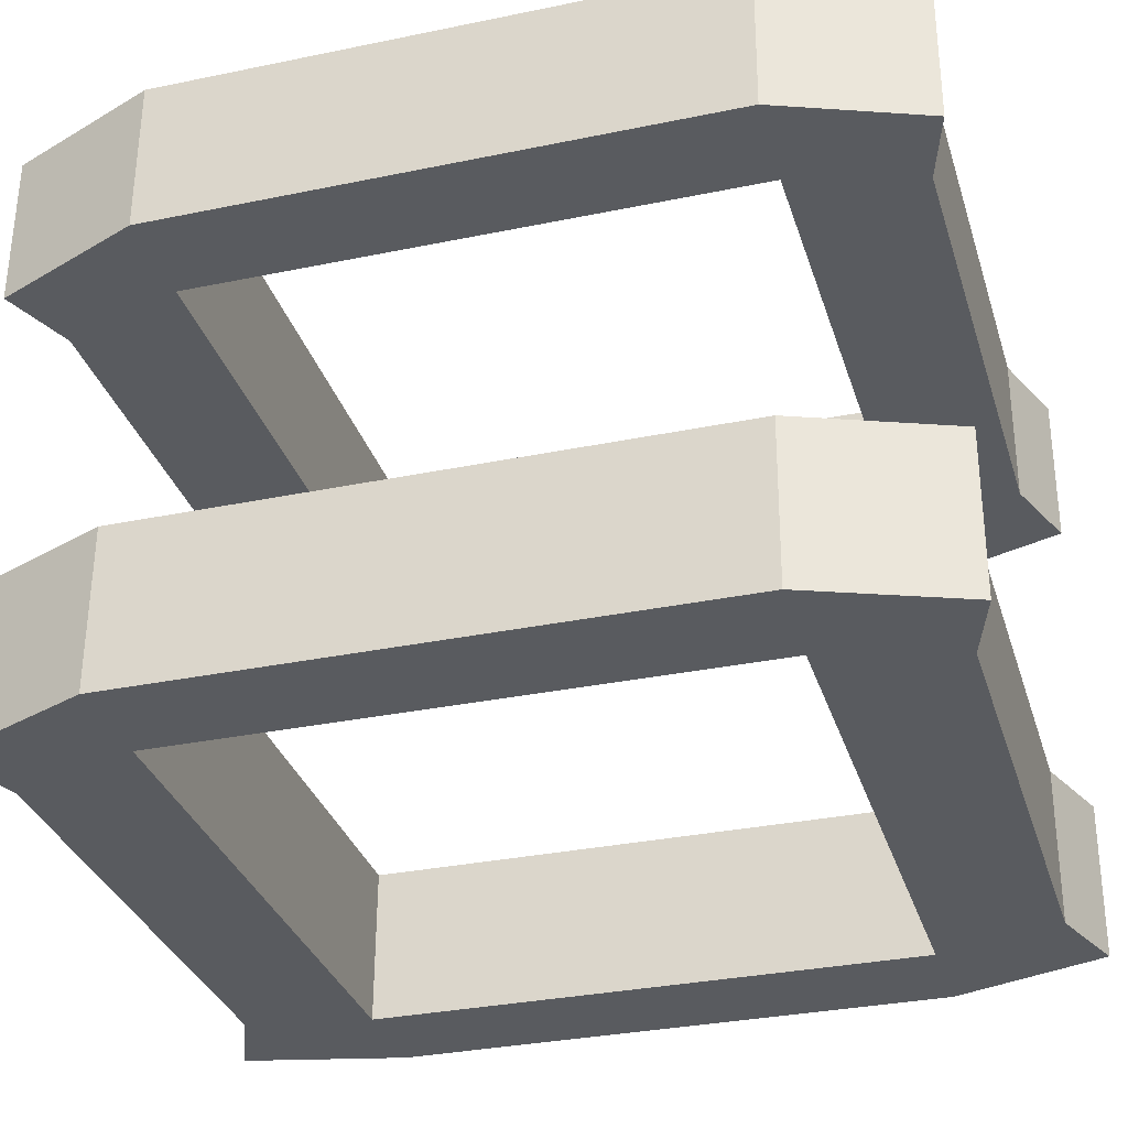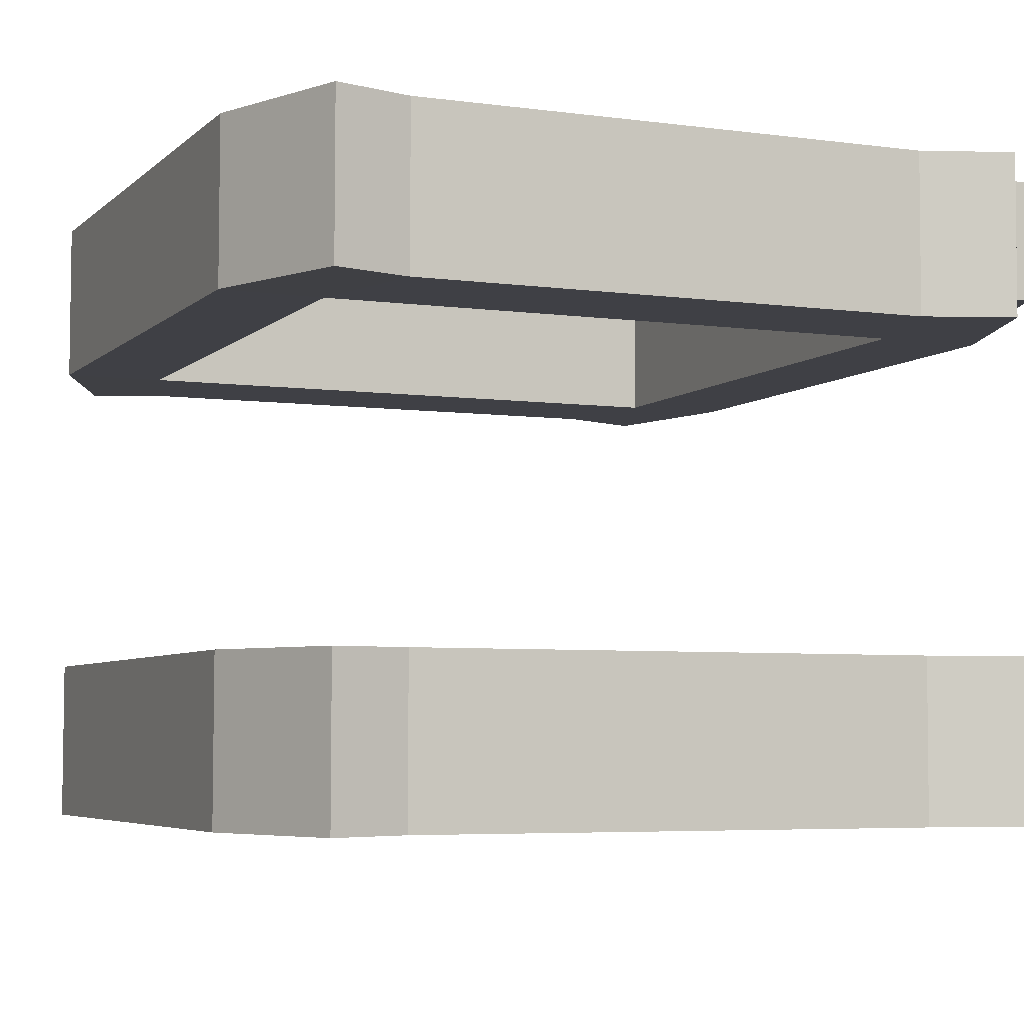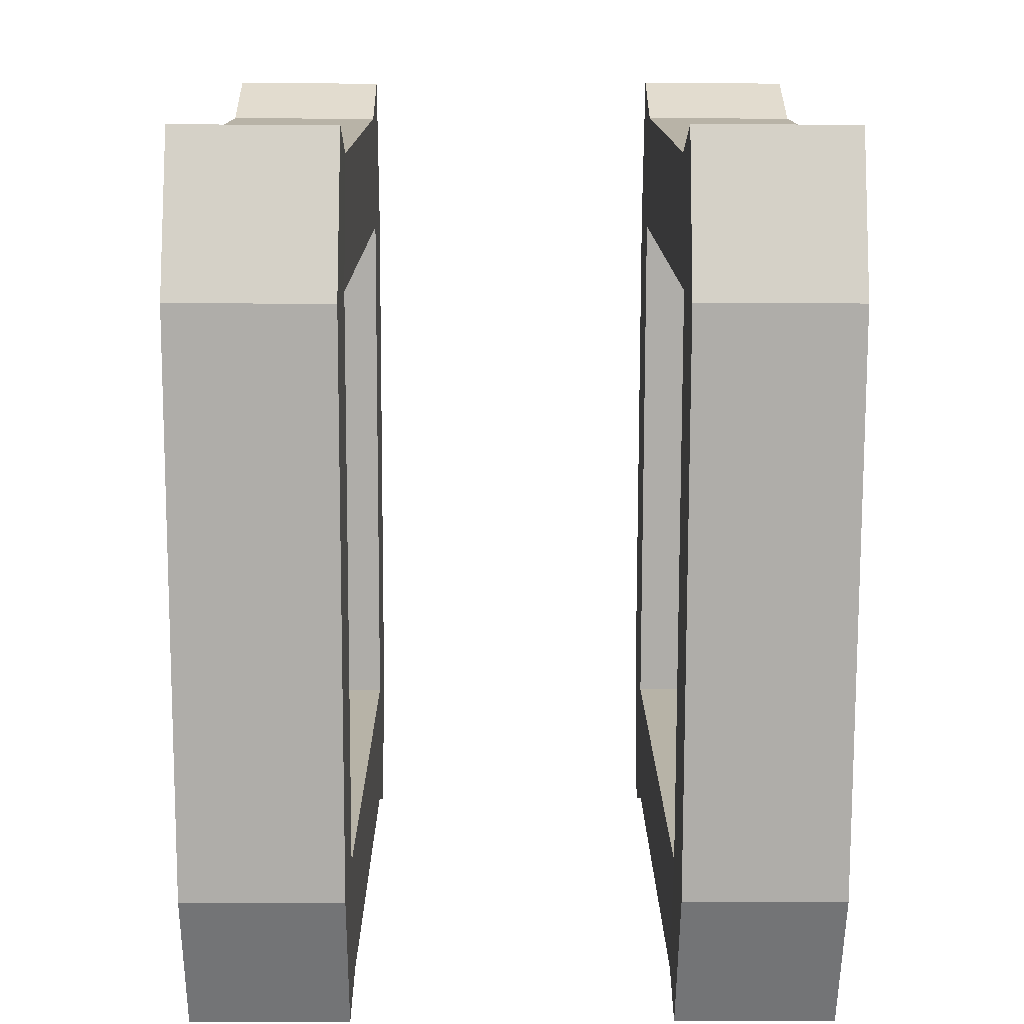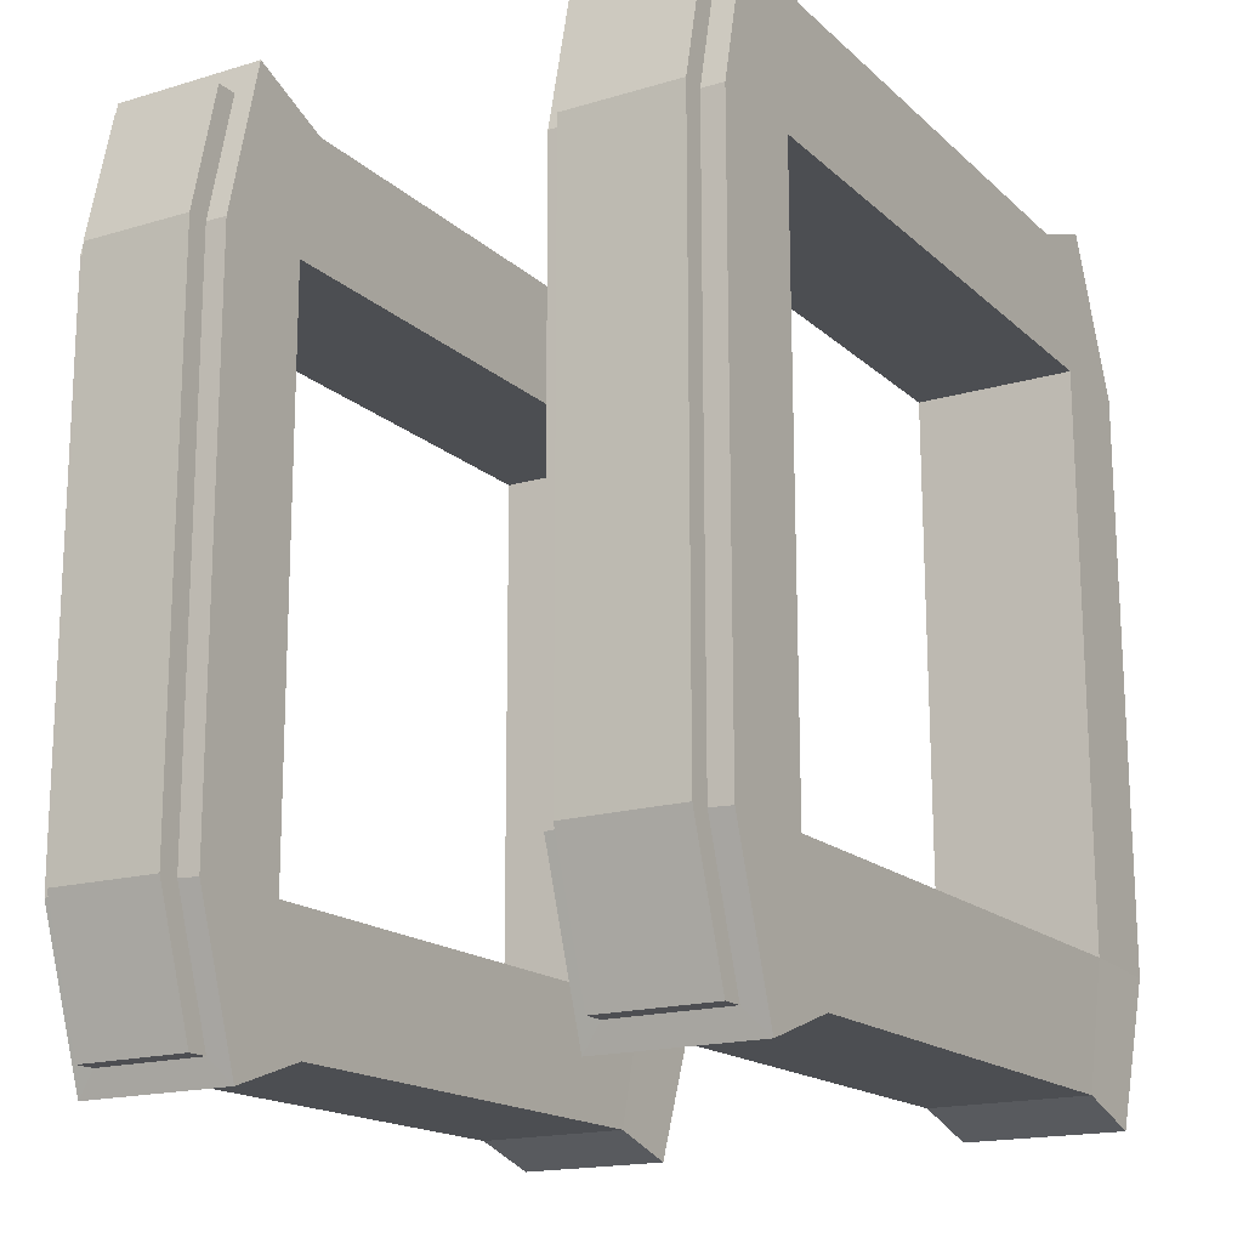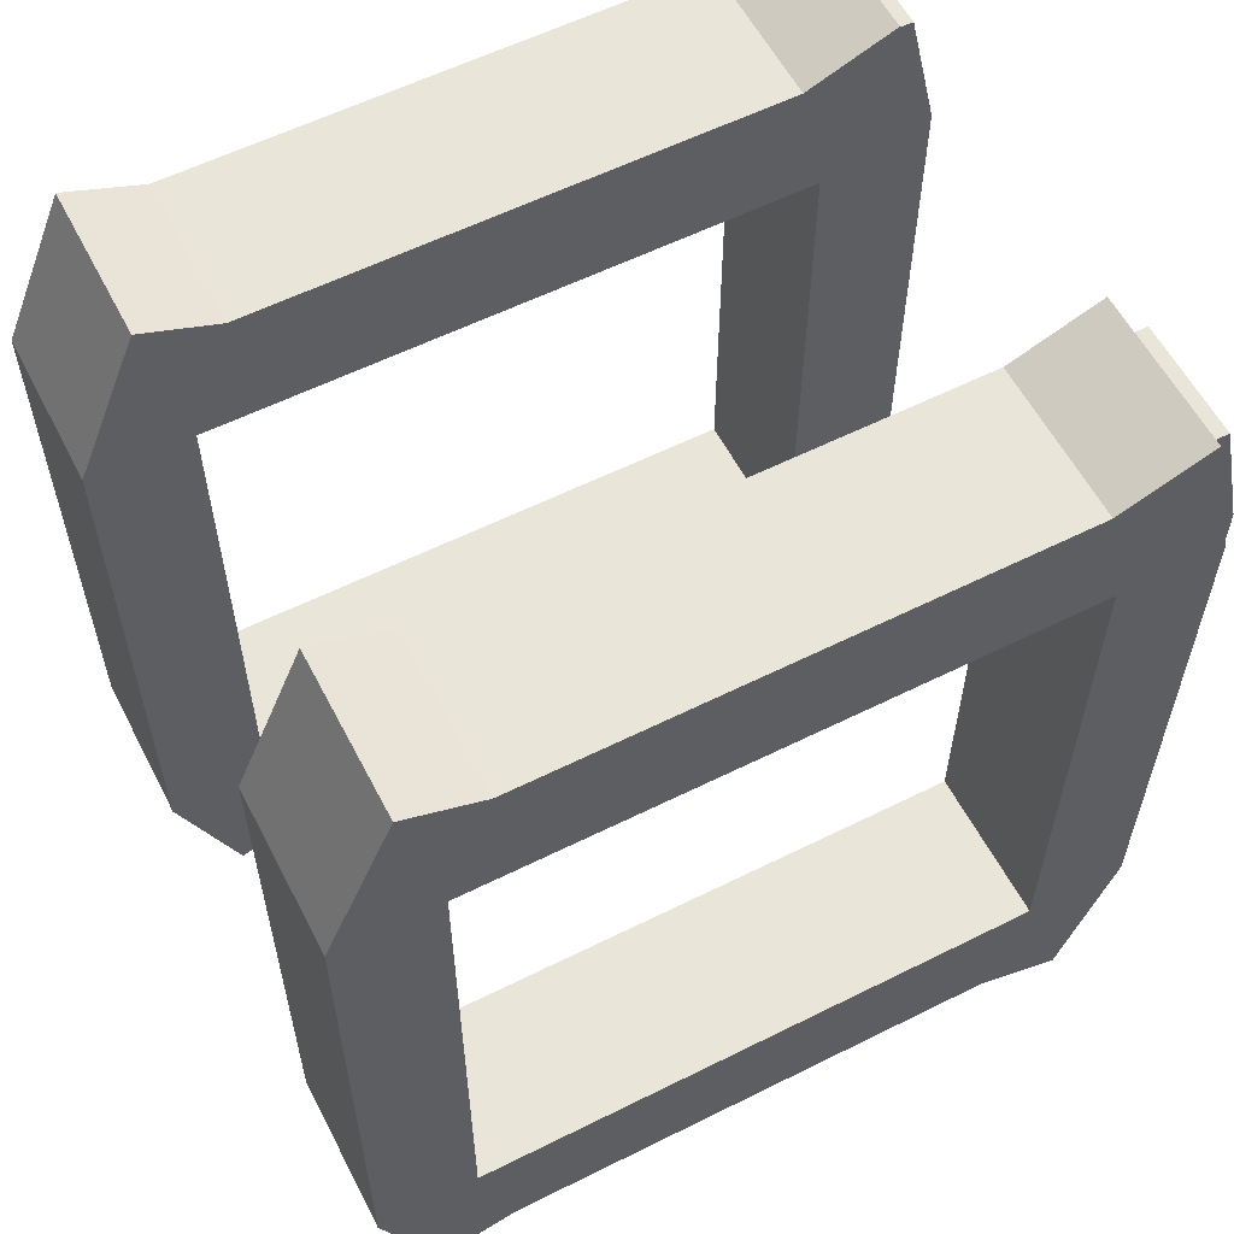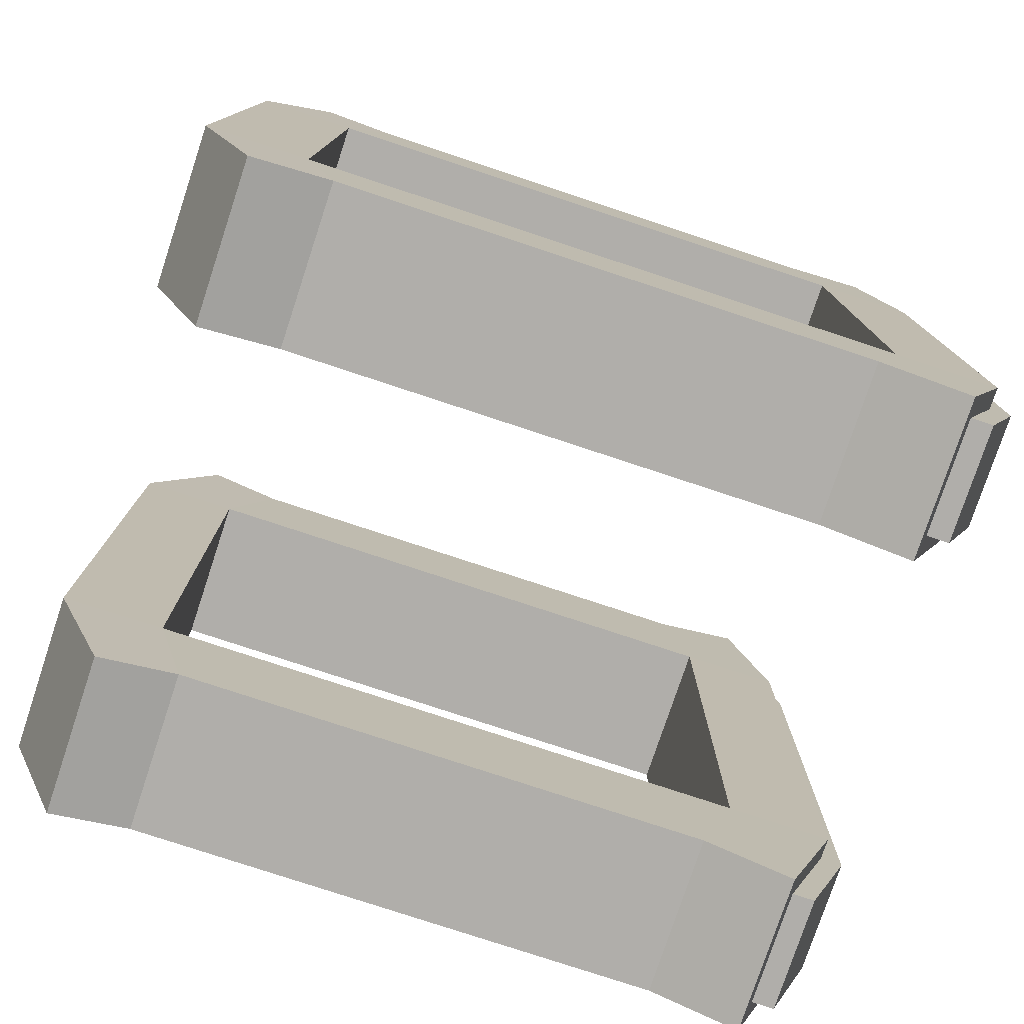
<metadata>
{"format":"obj","ext":"obj","renderer":"f3d","projection":"perspective","resolution":1024,"background":"white","views":[{"elev":-32.2,"azim":106.3,"up":"+Y"},{"elev":-5.3,"azim":156.9,"up":"+Y"},{"elev":12.6,"azim":89.7,"up":"+Z"},{"elev":-16.9,"azim":-59.5,"up":"+Z"},{"elev":58.1,"azim":152.7,"up":"+Z"},{"elev":-78.2,"azim":161.7,"up":"+Z"}]}
</metadata>
<code>
o Gesetz_gesetz
v 0.1695 0.1812 0.1429
v 0.1695 0.2494 0.1426
v 0.1411 0.2498 0.2091
v 0.1411 0.1815 0.2093
v -0.1149 0.1812 0.1967
v -0.1149 0.2496 0.1963
v 0.1117 0.1806 -0.156
v 0.1117 0.2488 -0.1564
v 0.1447 0.2485 -0.1663
v 0.1447 0.1804 -0.166
v -0.1254 0.1807 -0.1013
v -0.1094 0.1806 -0.156
v 0.1265 0.2489 -0.1016
v 0.1695 0.2489 -0.1031
v 0.1083 0.2496 0.1956
v 0.1265 0.2495 0.1417
v -0.1254 0.1812 0.1421
v 0.1695 0.1807 -0.1028
v 0.1265 0.1812 0.1421
v 0.1265 0.1807 -0.1013
v 0.1083 0.1812 0.196
v -0.1256 0.2495 0.1417
v -0.1256 0.2489 -0.1016
v -0.1094 0.2488 -0.1564
v -0.1467 0.1806 -0.1691
v -0.1698 0.1807 -0.1013
v -0.1534 0.2496 0.2117
v -0.1534 0.1812 0.2121
v -0.1698 0.1812 0.1421
v -0.17 0.2495 0.1417
v -0.17 0.2489 -0.1016
v -0.1467 0.2488 -0.1696
v -0.1698 0.1902 -0.1009
v -0.1698 0.1905 0.1421
v -0.1503 0.1901 -0.1588
v -0.1503 0.2395 -0.1592
v -0.1564 0.1906 0.1994
v -0.1564 0.24 0.199
v -0.17 0.24 0.1417
v -0.17 0.2395 -0.1012
v -0.1793 0.1902 -0.1009
v -0.1793 0.1905 0.1421
v -0.1598 0.1901 -0.1588
v -0.1598 0.2395 -0.1592
v -0.1659 0.1906 0.1994
v -0.1659 0.24 0.199
v -0.1795 0.24 0.1417
v -0.1795 0.2395 -0.1008
v 0.1695 -0.0241 0.1429
v 0.1695 0.04419 0.1426
v 0.1411 0.04456 0.2091
v 0.1411 -0.0238 0.2093
v -0.1149 -0.024 0.1967
v -0.1149 0.04431 0.1963
v 0.1117 -0.02464 -0.156
v 0.1117 0.04352 -0.1564
v 0.1447 0.04321 -0.1663
v 0.1447 -0.02489 -0.166
v -0.1254 -0.02456 -0.1013
v -0.1094 -0.02464 -0.156
v 0.1265 0.04362 -0.1016
v 0.1695 0.04364 -0.1031
v 0.1083 0.04431 0.1956
v 0.1265 0.0442 0.1417
v -0.1254 -0.02408 0.1421
v 0.1695 -0.02455 -0.1028
v 0.1265 -0.02408 0.1421
v 0.1265 -0.02456 -0.1013
v 0.1083 -0.024 0.196
v -0.1256 0.0442 0.1417
v -0.1256 0.04362 -0.1016
v -0.1094 0.04352 -0.1564
v -0.1467 -0.02464 -0.1691
v -0.1698 -0.02456 -0.1013
v -0.1534 0.04431 0.2117
v -0.1534 -0.024 0.2121
v -0.1698 -0.02408 0.1421
v -0.17 0.0442 0.1417
v -0.17 0.04362 -0.1016
v -0.1467 0.04352 -0.1696
v -0.1698 -0.01506 -0.1009
v -0.1698 -0.01471 0.1421
v -0.1503 -0.01512 -0.1588
v -0.1503 0.03421 -0.1592
v -0.1564 -0.01465 0.1994
v -0.1564 0.03478 0.199
v -0.17 0.03471 0.1417
v -0.17 0.03429 -0.1012
v -0.1793 -0.01506 -0.1009
v -0.1793 -0.01471 0.1421
v -0.1598 -0.01512 -0.1588
v -0.1598 0.03421 -0.1592
v -0.1659 -0.01465 0.1994
v -0.1659 0.03478 0.199
v -0.1795 0.03471 0.1417
v -0.1795 0.03429 -0.1012
f 1 2 3 4
f 7 8 9 10
f 23 24 32 31
f 13 14 9 8
f 15 3 2 16
f 16 2 14 13
f 10 9 14 18
f 18 14 2 1
f 1 19 20 18
f 4 21 19 1
f 21 5 17 19
f 6 15 16 22
f 23 13 8 24
f 18 20 7 10
f 20 11 12 7
f 12 24 8 7
f 4 3 15 21
f 21 15 6 5
f 11 23 22 17
f 16 19 17 22
f 20 19 16 13
f 13 23 11 20
f 17 5 28 29
f 11 17 29 26
f 6 22 30 27
f 24 12 25 32
f 12 11 26 25
f 46 47 42 45
f 5 6 27 28
f 25 26 33 35
f 27 30 39 38
f 37 38 46 45
f 35 33 41 43
f 31 32 36 40
f 26 29 34 33
f 29 28 37 34
f 32 25 35 36
f 39 40 48 47
f 28 27 38 37
f 48 44 43 41
f 33 34 42 41
f 40 36 44 48
f 36 35 43 44
f 34 37 45 42
f 38 39 47 46
f 49 50 51 52
f 55 56 57 58
f 71 72 80 79
f 61 62 57 56
f 63 51 50 64
f 64 50 62 61
f 58 57 62 66
f 66 62 50 49
f 49 67 68 66
f 52 69 67 49
f 69 53 65 67
f 54 63 64 70
f 71 61 56 72
f 66 68 55 58
f 68 59 60 55
f 60 72 56 55
f 52 51 63 69
f 69 63 54 53
f 59 71 70 65
f 64 67 65 70
f 68 67 64 61
f 61 71 59 68
f 65 53 76 77
f 59 65 77 74
f 54 70 78 75
f 72 60 73 80
f 60 59 74 73
f 41 42 47 48
f 53 54 75 76
f 73 74 81 83
f 75 78 87 86
f 85 86 94 93
f 83 81 89 91
f 79 80 84 88
f 74 77 82 81
f 77 76 85 82
f 80 73 83 84
f 87 88 96 95
f 76 75 86 85
f 89 96 92 91
f 96 89 90 95
f 95 90 93 94
f 81 82 90 89
f 88 84 92 96
f 84 83 91 92
f 82 85 93 90
f 86 87 95 94
f 70 71 79 78
f 22 23 31 30
f 30 31 40 39
f 78 79 88 87
l 16 23
l 13 22

</code>
